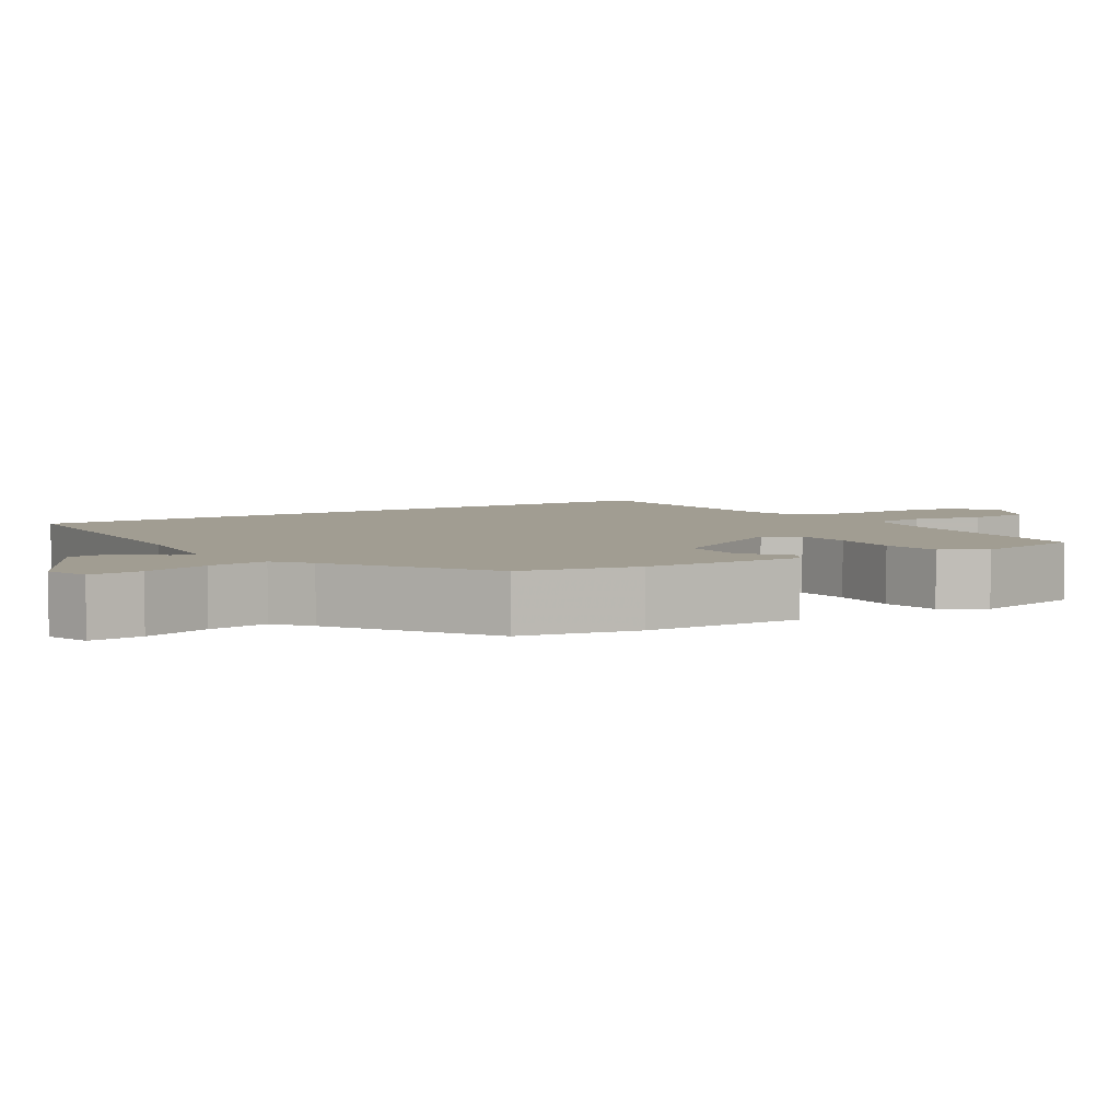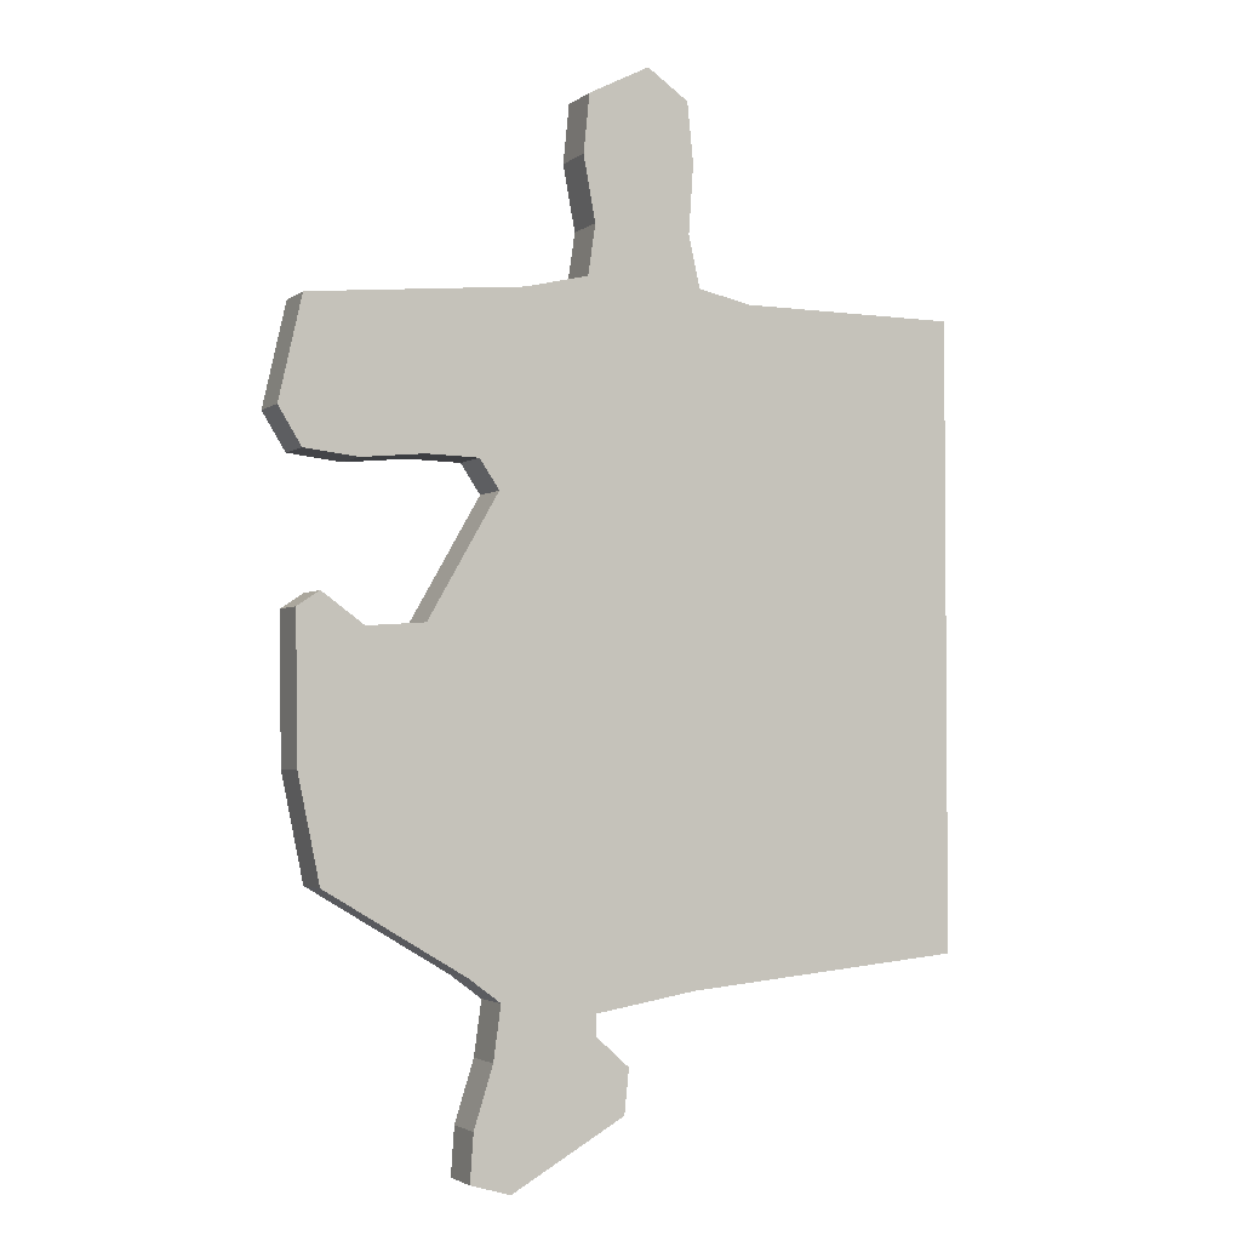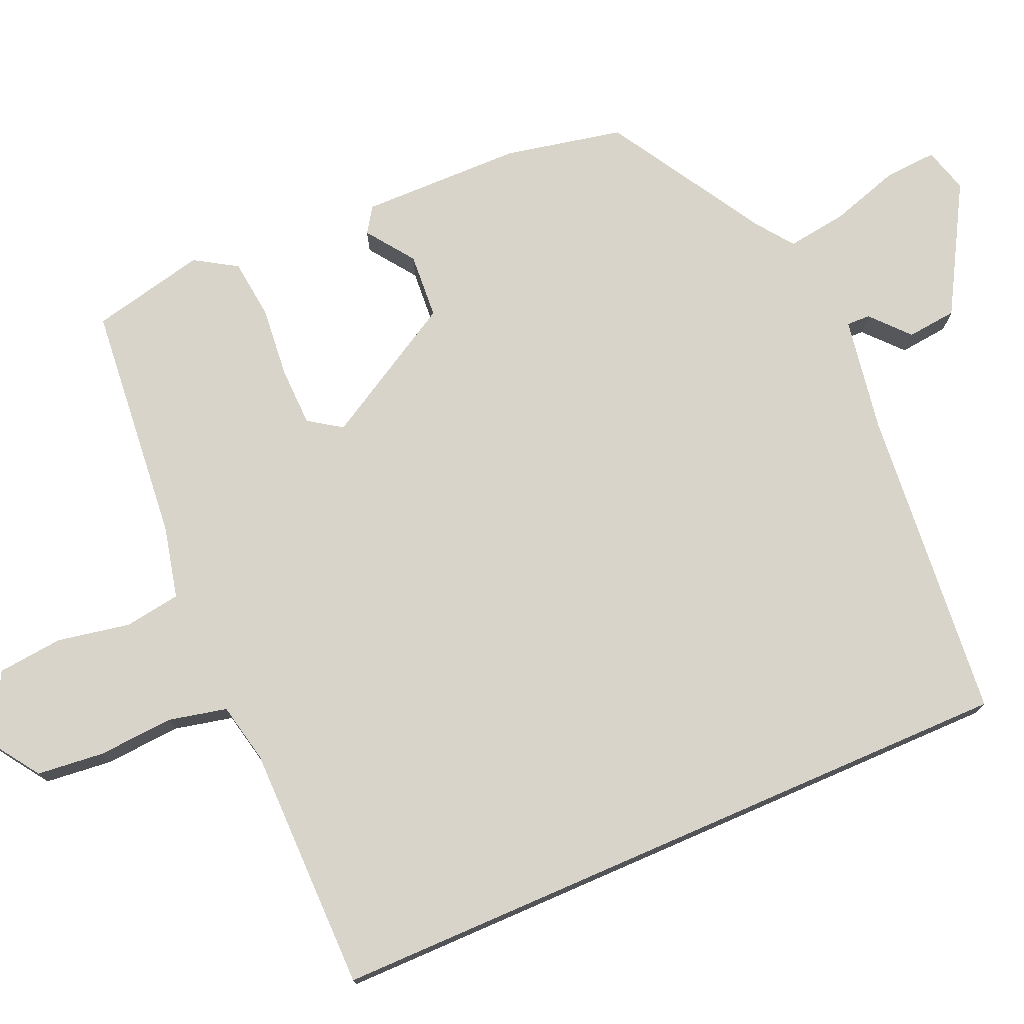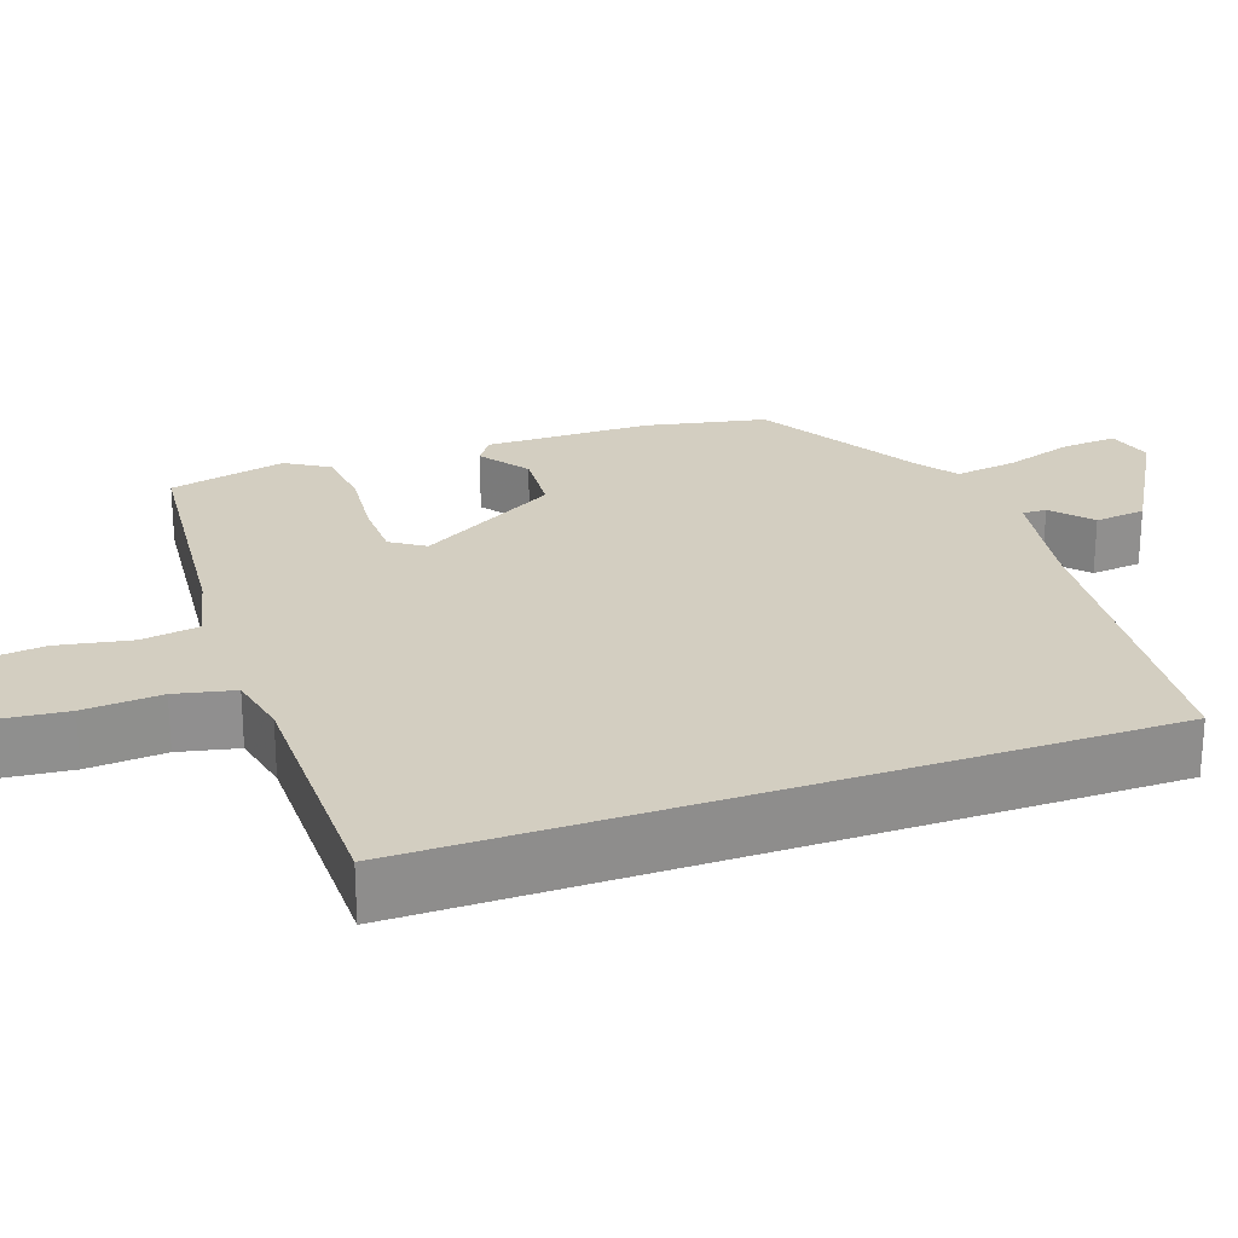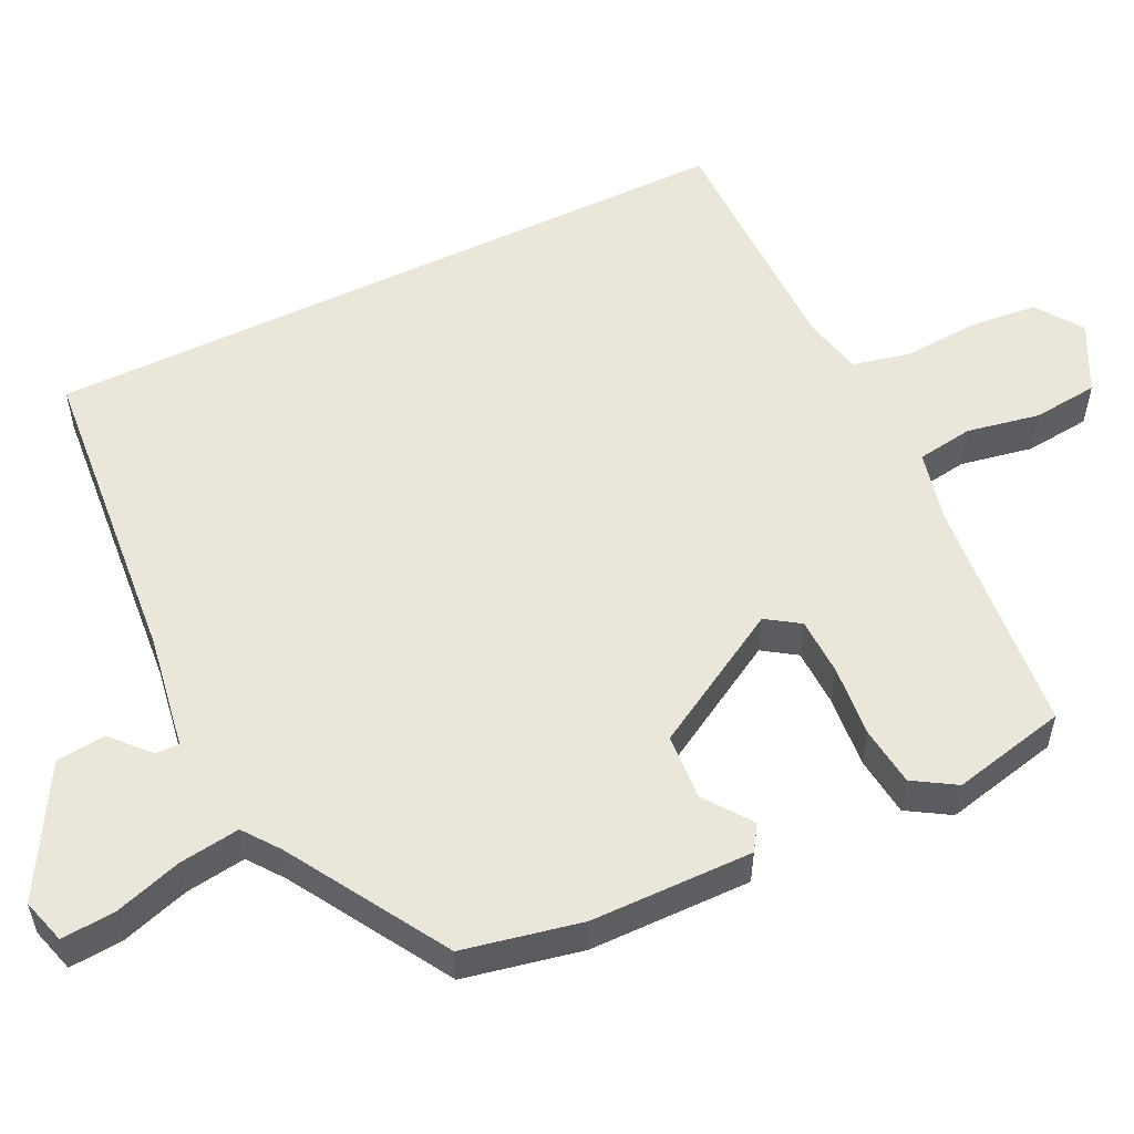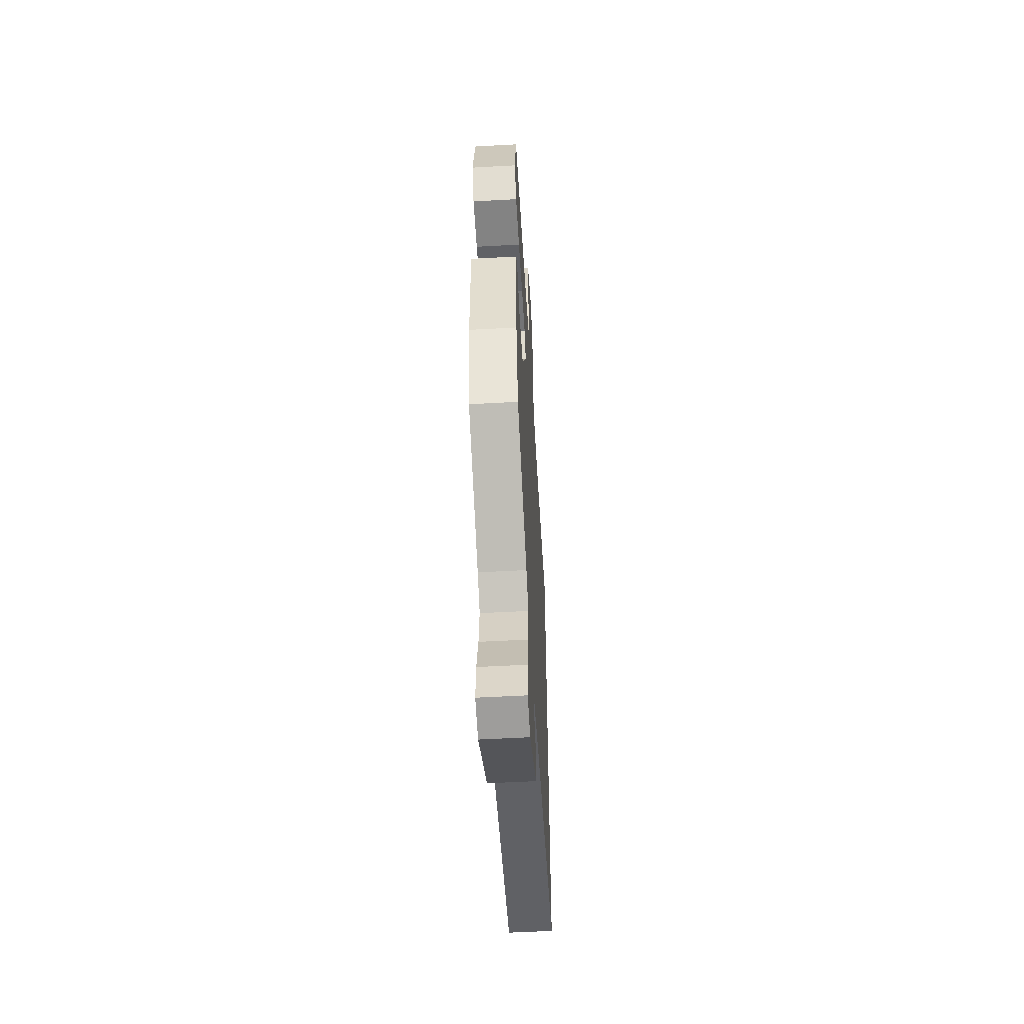
<metadata>
{"format":"obj","ext":"obj","renderer":"f3d","projection":"perspective","resolution":1024,"background":"white","views":[{"elev":4.7,"azim":-123.5,"up":"+Y"},{"elev":-2.8,"azim":-25.0,"up":"+Z"},{"elev":75.5,"azim":66.5,"up":"+Y"},{"elev":25.0,"azim":70.6,"up":"+Y"},{"elev":54.7,"azim":-115.9,"up":"+Y"},{"elev":-54.6,"azim":-86.6,"up":"+Z"}]}
</metadata>
<code>
v -0.455 0.07 -0.345
v -0.487 0.07 -0.191
v -0.49 0.07 0.021
v -0.457 0.07 0.043
v -0.395 0.07 -0.002
v -0.309 0.07 0.004
v -0.205 0.07 0.184
v -0.234 0.07 0.227
v -0.311 0.07 0.229
v -0.404 0.07 0.22
v -0.483 0.07 0.229
v -0.517 0.07 0.284
v -0.483 0.07 0.434
v -0.168 0.07 0.464
v -0.074 0.07 0.486
v -0.063 0.07 0.56
v -0.081 0.07 0.655
v -0.072 0.07 0.741
v 0.018 0.07 0.787
v 0.079 0.07 0.745
v 0.088 0.07 0.657
v 0.081 0.07 0.557
v 0.098 0.07 0.481
v 0.177 0.07 0.464
v 0.5 0.07 0.463
v 0.5 0.07 -0.461
v 0.088 0.07 -0.499
v -0.062 0.07 -0.524
v -0.061 0.07 -0.555
v -0.012 0.07 -0.599
v -0.019 0.07 -0.664
v -0.186 0.07 -0.759
v -0.245 0.07 -0.742
v -0.24 0.07 -0.672
v -0.212 0.07 -0.583
v -0.201 0.07 -0.504
v -0.248 0.07 -0.469
v -0.455 0 -0.345
v -0.487 0 -0.191
v -0.49 0 0.021
v -0.457 0 0.043
v -0.395 0 -0.002
v -0.309 0 0.004
v -0.205 0 0.184
v -0.234 0 0.227
v -0.311 0 0.229
v -0.404 0 0.22
v -0.483 0 0.229
v -0.517 0 0.284
v -0.483 0 0.434
v -0.168 0 0.464
v -0.074 0 0.486
v -0.063 0 0.56
v -0.081 0 0.655
v -0.072 0 0.741
v 0.018 0 0.787
v 0.079 0 0.745
v 0.088 0 0.657
v 0.081 0 0.557
v 0.098 0 0.481
v 0.177 0 0.464
v 0.5 0 0.463
v 0.5 0 -0.461
v 0.088 0 -0.499
v -0.062 0 -0.524
v -0.061 0 -0.555
v -0.012 0 -0.599
v -0.019 0 -0.664
v -0.186 0 -0.759
v -0.245 0 -0.742
v -0.24 0 -0.672
v -0.212 0 -0.583
v -0.201 0 -0.504
v -0.248 0 -0.469
f 33 34 35
f 32 33 35
f 31 32 35
f 30 31 35
f 29 30 35
f 28 29 35 36
f 27 28 36 37
f 37 1 2
f 27 37 2
f 26 27 2
f 25 26 2
f 24 25 2
f 20 21 22
f 19 20 22
f 18 19 22
f 17 18 22
f 16 17 22
f 15 16 22 23
f 14 15 23 24
f 13 14 24
f 12 13 24
f 11 12 24
f 10 11 24
f 9 10 24
f 2 3 4 5
f 2 5 6
f 24 2 6
f 8 9 24
f 7 8 24
f 6 7 24
f 72 71 70
f 72 70 69
f 72 69 68
f 72 68 67
f 72 67 66
f 73 72 66 65
f 74 73 65 64
f 39 38 74
f 39 74 64
f 39 64 63
f 39 63 62
f 39 62 61
f 59 58 57
f 59 57 56
f 59 56 55
f 59 55 54
f 59 54 53
f 60 59 53 52
f 61 60 52 51
f 61 51 50
f 61 50 49
f 61 49 48
f 61 48 47
f 61 47 46
f 42 41 40 39
f 43 42 39
f 43 39 61
f 61 46 45
f 61 45 44
f 61 44 43
f 1 38 39 2
f 2 39 40 3
f 3 40 41 4
f 4 41 42 5
f 5 42 43 6
f 6 43 44 7
f 7 44 45 8
f 8 45 46 9
f 9 46 47 10
f 10 47 48 11
f 11 48 49 12
f 12 49 50 13
f 13 50 51 14
f 14 51 52 15
f 15 52 53 16
f 16 53 54 17
f 17 54 55 18
f 18 55 56 19
f 19 56 57 20
f 20 57 58 21
f 21 58 59 22
f 22 59 60 23
f 23 60 61 24
f 24 61 62 25
f 25 62 63 26
f 26 63 64 27
f 27 64 65 28
f 28 65 66 29
f 29 66 67 30
f 30 67 68 31
f 31 68 69 32
f 32 69 70 33
f 33 70 71 34
f 34 71 72 35
f 35 72 73 36
f 36 73 74 37
f 37 74 38 1

</code>
